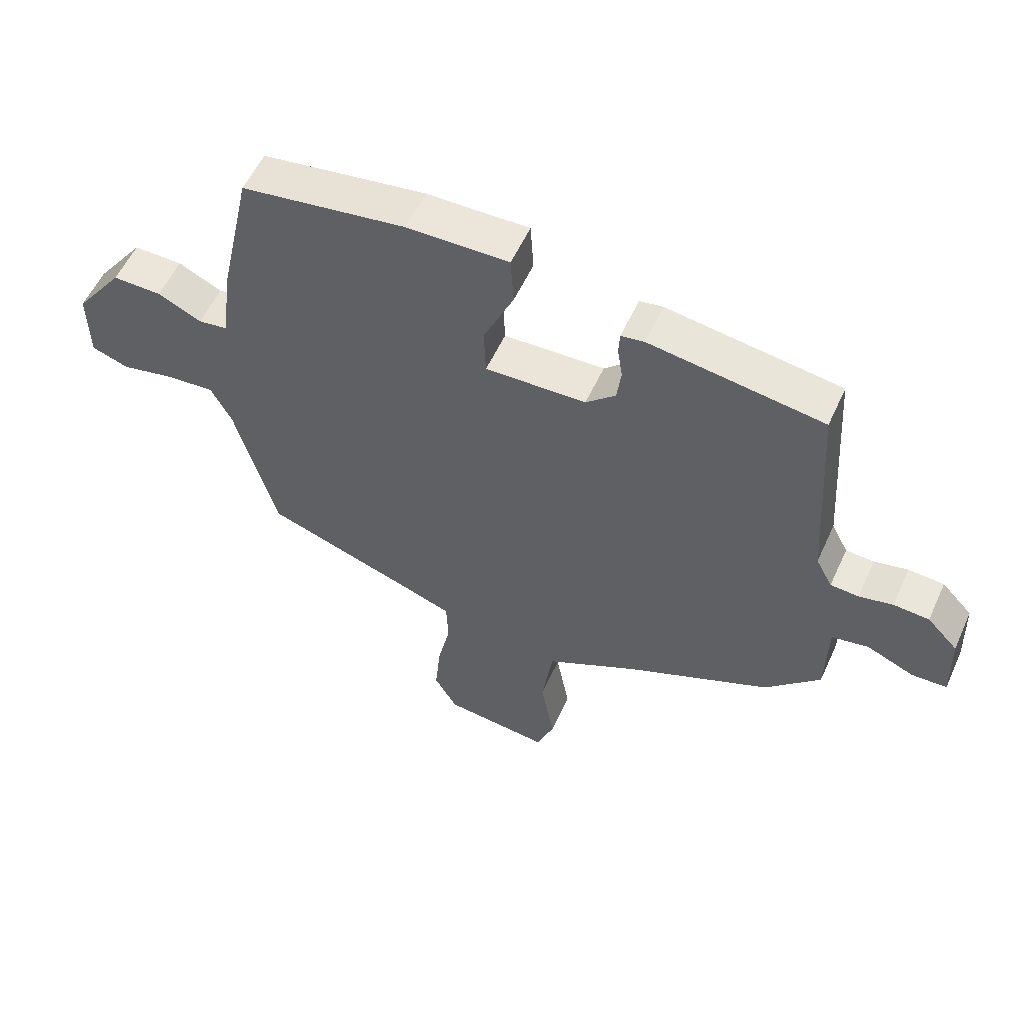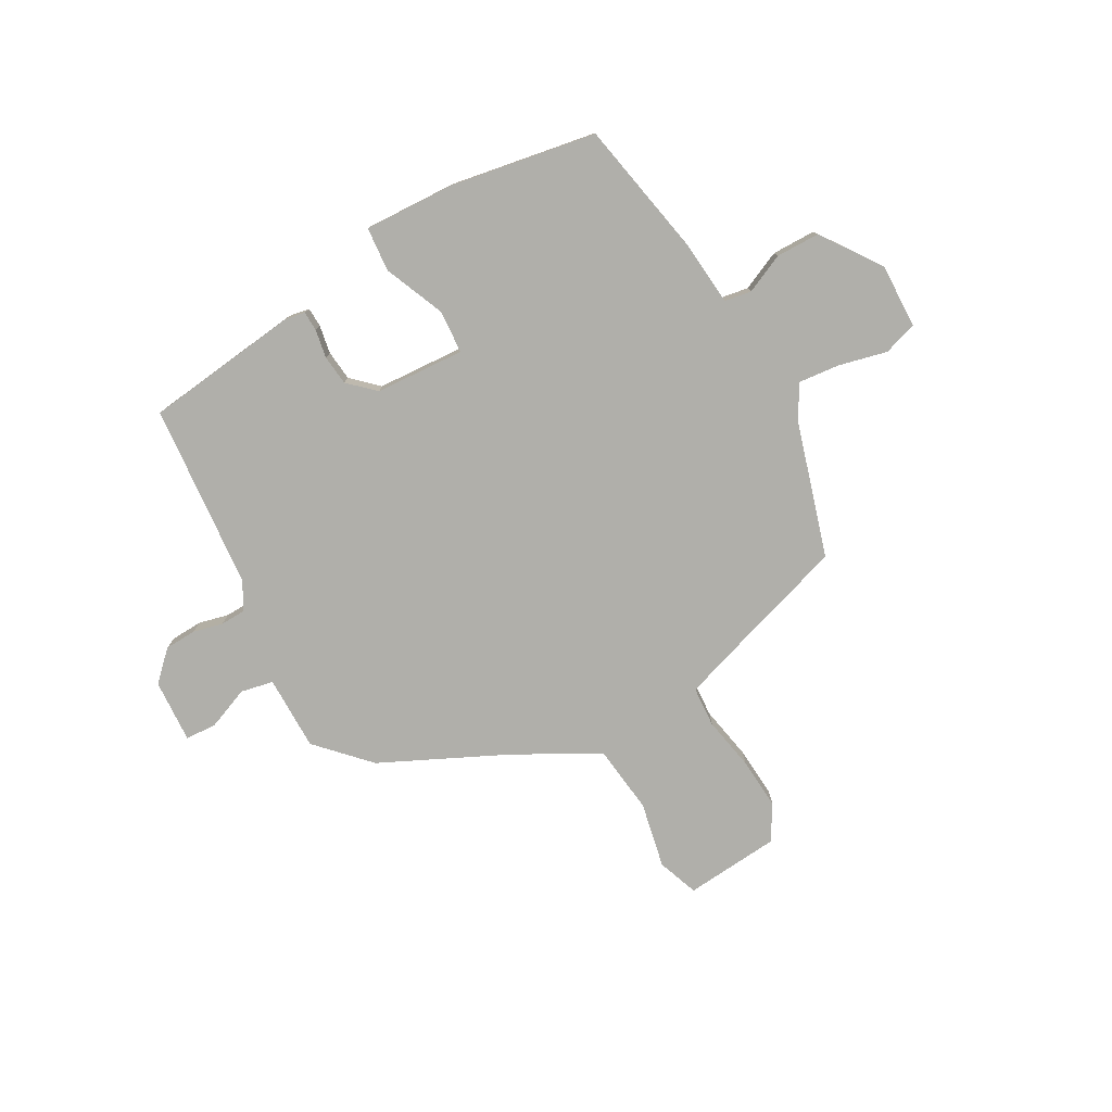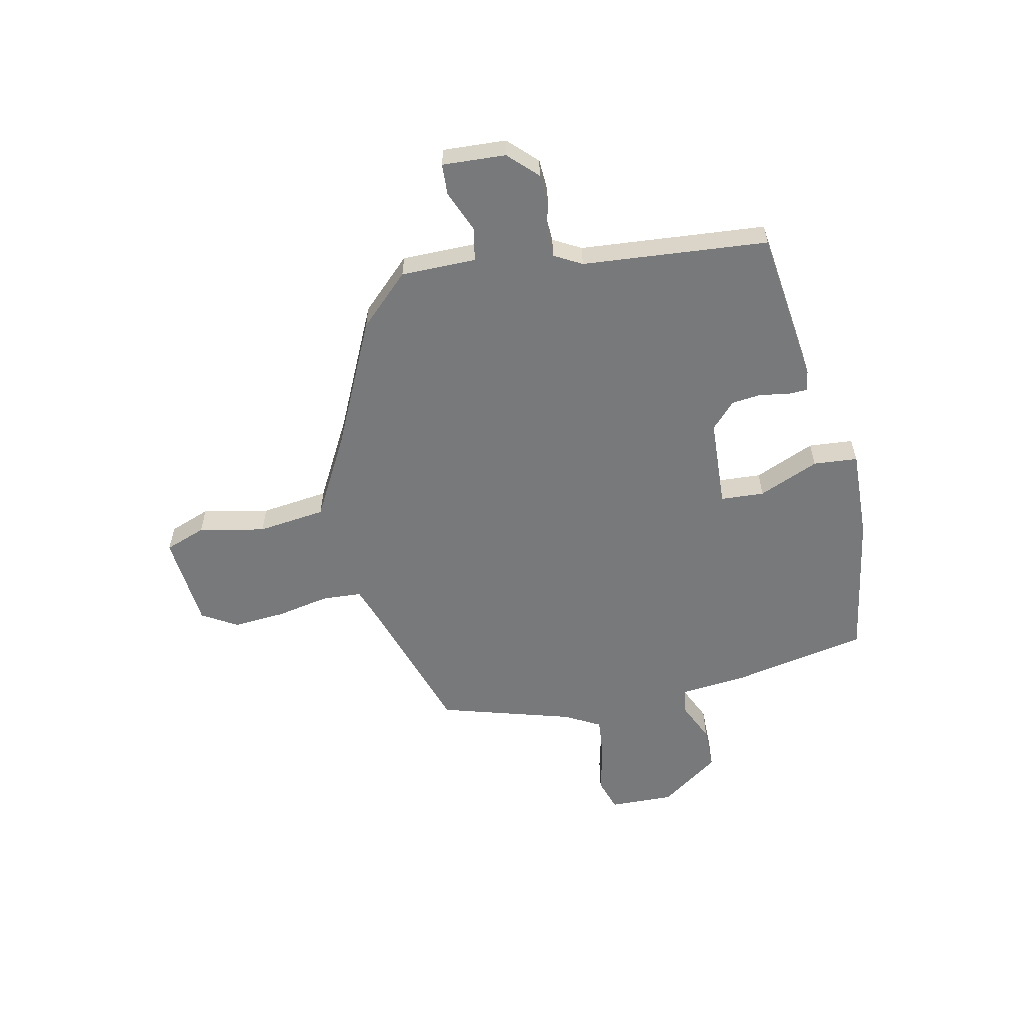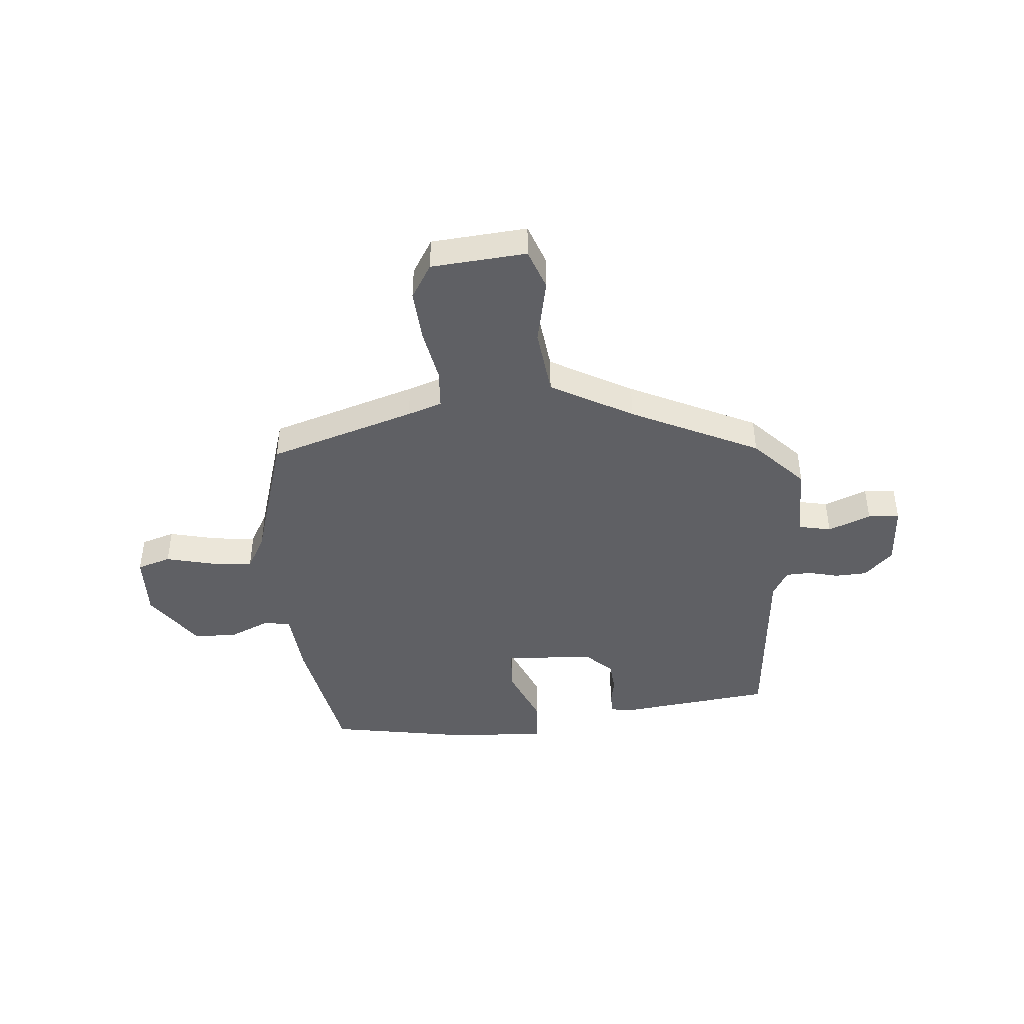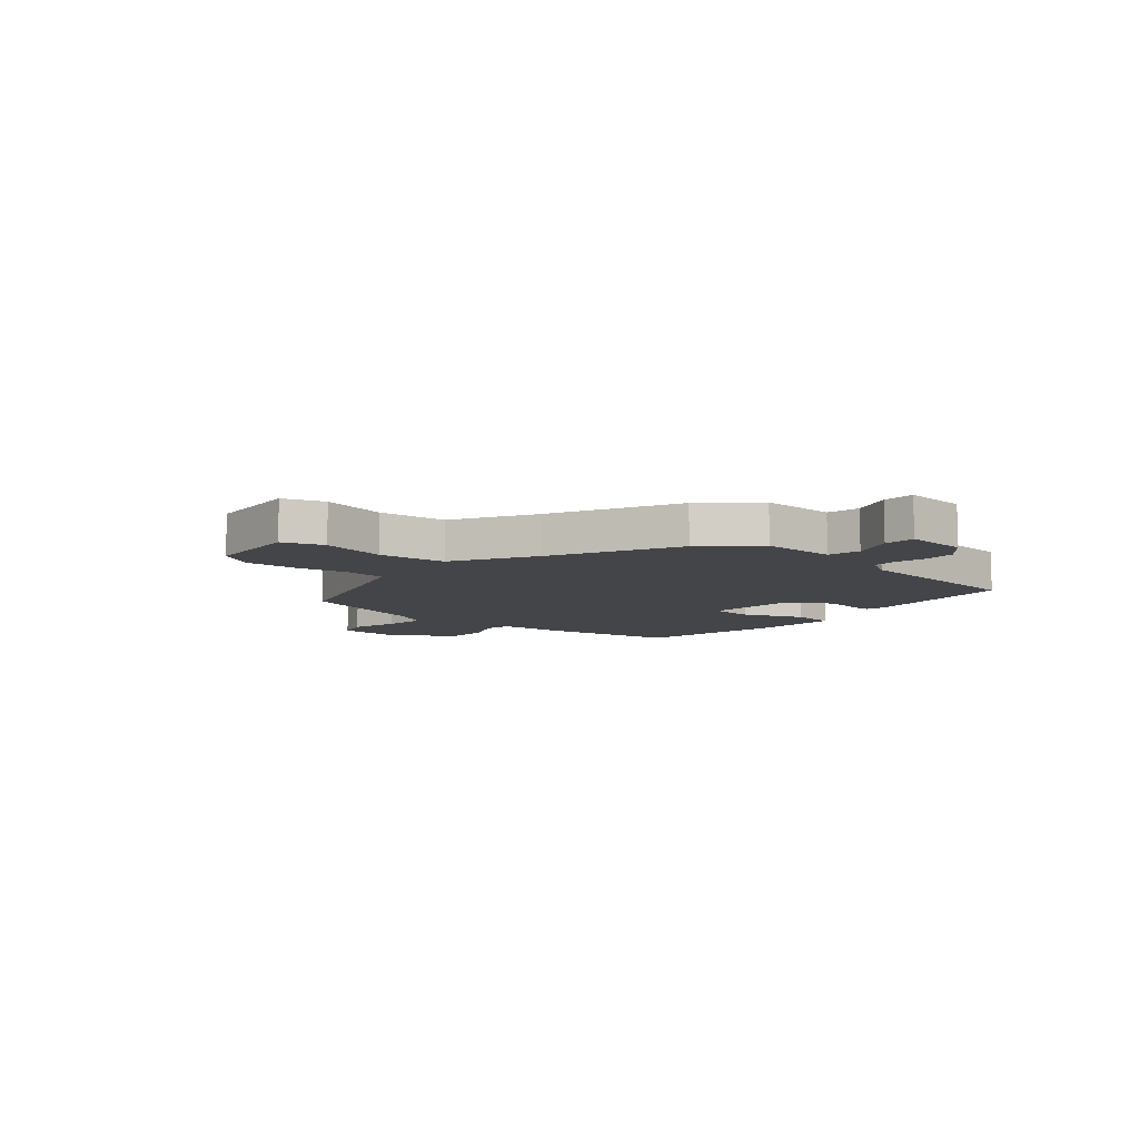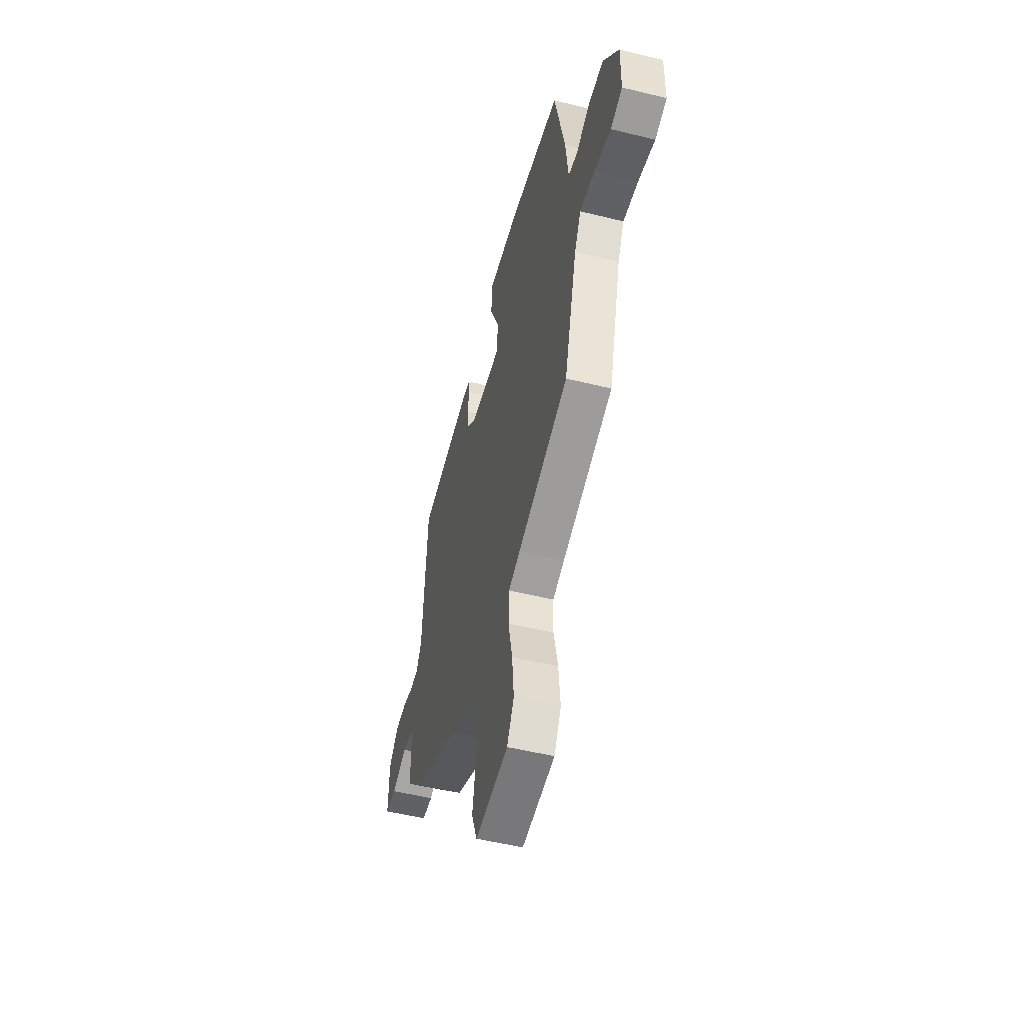
<metadata>
{"format":"obj","ext":"obj","renderer":"f3d","projection":"perspective","resolution":1024,"background":"white","views":[{"elev":56.0,"azim":-155.7,"up":"+Z"},{"elev":-78.0,"azim":27.9,"up":"+Y"},{"elev":-57.7,"azim":-79.0,"up":"+Y"},{"elev":-43.5,"azim":-176.5,"up":"+Y"},{"elev":-8.6,"azim":-132.8,"up":"+Y"},{"elev":-51.3,"azim":75.0,"up":"+Z"}]}
</metadata>
<code>
v 0.454 0.07 0.485
v 0.508 0.07 0.238
v 0.522 0.07 0.117
v 0.571 0.07 0.11
v 0.642 0.07 0.144
v 0.722 0.07 0.145
v 0.801 0.07 0.038
v 0.8 0.07 -0.08
v 0.739 0.07 -0.101
v 0.651 0.07 -0.082
v 0.574 0.07 -0.076
v 0.54 0.07 -0.141
v 0.473 0.07 -0.386
v 0.209 0.07 -0.477
v 0.147 0.07 -0.5
v 0.144 0.07 -0.573
v 0.165 0.07 -0.67
v 0.174 0.07 -0.765
v 0.137 0.07 -0.83
v -0.036 0.07 -0.849
v -0.065 0.07 -0.775
v -0.043 0.07 -0.654
v -0.061 0.07 -0.53
v -0.212 0.07 -0.451
v -0.447 0.07 -0.346
v -0.537 0.07 -0.256
v -0.54 0.07 -0.119
v -0.6 0.07 -0.108
v -0.677 0.07 -0.141
v -0.734 0.07 -0.139
v -0.73 0.07 -0.023
v -0.68 0.07 0.029
v -0.622 0.07 0.033
v -0.567 0.07 0.021
v -0.521 0.07 0.024
v -0.494 0.07 0.075
v -0.472 0.07 0.415
v -0.19 0.07 0.456
v -0.152 0.07 0.45
v -0.15 0.07 0.414
v -0.158 0.07 0.362
v -0.151 0.07 0.307
v -0.103 0.07 0.264
v 0.061 0.07 0.258
v 0.064 0.07 0.338
v 0.015 0.07 0.447
v 0.02 0.07 0.528
v 0.186 0.07 0.525
v 0.454 0 0.485
v 0.508 0 0.238
v 0.522 0 0.117
v 0.571 0 0.11
v 0.642 0 0.144
v 0.722 0 0.145
v 0.801 0 0.038
v 0.8 0 -0.08
v 0.739 0 -0.101
v 0.651 0 -0.082
v 0.574 0 -0.076
v 0.54 0 -0.141
v 0.473 0 -0.386
v 0.209 0 -0.477
v 0.147 0 -0.5
v 0.144 0 -0.573
v 0.165 0 -0.67
v 0.174 0 -0.765
v 0.137 0 -0.83
v -0.036 0 -0.849
v -0.065 0 -0.775
v -0.043 0 -0.654
v -0.061 0 -0.53
v -0.212 0 -0.451
v -0.447 0 -0.346
v -0.537 0 -0.256
v -0.54 0 -0.119
v -0.6 0 -0.108
v -0.677 0 -0.141
v -0.734 0 -0.139
v -0.73 0 -0.023
v -0.68 0 0.029
v -0.622 0 0.033
v -0.567 0 0.021
v -0.521 0 0.024
v -0.494 0 0.075
v -0.472 0 0.415
v -0.19 0 0.456
v -0.152 0 0.45
v -0.15 0 0.414
v -0.158 0 0.362
v -0.151 0 0.307
v -0.103 0 0.264
v 0.061 0 0.258
v 0.064 0 0.338
v 0.015 0 0.447
v 0.02 0 0.528
v 0.186 0 0.525
f 1 2 3
f 48 1 3
f 47 48 3
f 46 47 3
f 45 46 3
f 44 45 3
f 43 44 3
f 39 40 41
f 38 39 41
f 37 38 41
f 36 37 41
f 35 36 41 42
f 32 33 34
f 31 32 34
f 30 31 34
f 29 30 34
f 28 29 34
f 27 28 34 35
f 35 42 43
f 27 35 43
f 26 27 43
f 25 26 43
f 24 25 43
f 20 21 22
f 19 20 22
f 18 19 22
f 17 18 22
f 16 17 22
f 15 16 22 23
f 24 43 3
f 23 24 3
f 15 23 3
f 14 15 3
f 8 9 10
f 7 8 10
f 6 7 10
f 5 6 10
f 4 5 10
f 4 10 11
f 14 3 4
f 13 14 4
f 12 13 4
f 4 11 12
f 51 50 49
f 51 49 96
f 51 96 95
f 51 95 94
f 51 94 93
f 51 93 92
f 51 92 91
f 89 88 87
f 89 87 86
f 89 86 85
f 89 85 84
f 90 89 84 83
f 82 81 80
f 82 80 79
f 82 79 78
f 82 78 77
f 82 77 76
f 83 82 76 75
f 91 90 83
f 91 83 75
f 91 75 74
f 91 74 73
f 91 73 72
f 70 69 68
f 70 68 67
f 70 67 66
f 70 66 65
f 70 65 64
f 71 70 64 63
f 51 91 72
f 51 72 71
f 51 71 63
f 51 63 62
f 58 57 56
f 58 56 55
f 58 55 54
f 58 54 53
f 58 53 52
f 59 58 52
f 52 51 62
f 52 62 61
f 52 61 60
f 60 59 52
f 1 49 50 2
f 2 50 51 3
f 3 51 52 4
f 4 52 53 5
f 5 53 54 6
f 6 54 55 7
f 7 55 56 8
f 8 56 57 9
f 9 57 58 10
f 10 58 59 11
f 11 59 60 12
f 12 60 61 13
f 13 61 62 14
f 14 62 63 15
f 15 63 64 16
f 16 64 65 17
f 17 65 66 18
f 18 66 67 19
f 19 67 68 20
f 20 68 69 21
f 21 69 70 22
f 22 70 71 23
f 23 71 72 24
f 24 72 73 25
f 25 73 74 26
f 26 74 75 27
f 27 75 76 28
f 28 76 77 29
f 29 77 78 30
f 30 78 79 31
f 31 79 80 32
f 32 80 81 33
f 33 81 82 34
f 34 82 83 35
f 35 83 84 36
f 36 84 85 37
f 37 85 86 38
f 38 86 87 39
f 39 87 88 40
f 40 88 89 41
f 41 89 90 42
f 42 90 91 43
f 43 91 92 44
f 44 92 93 45
f 45 93 94 46
f 46 94 95 47
f 47 95 96 48
f 48 96 49 1

</code>
